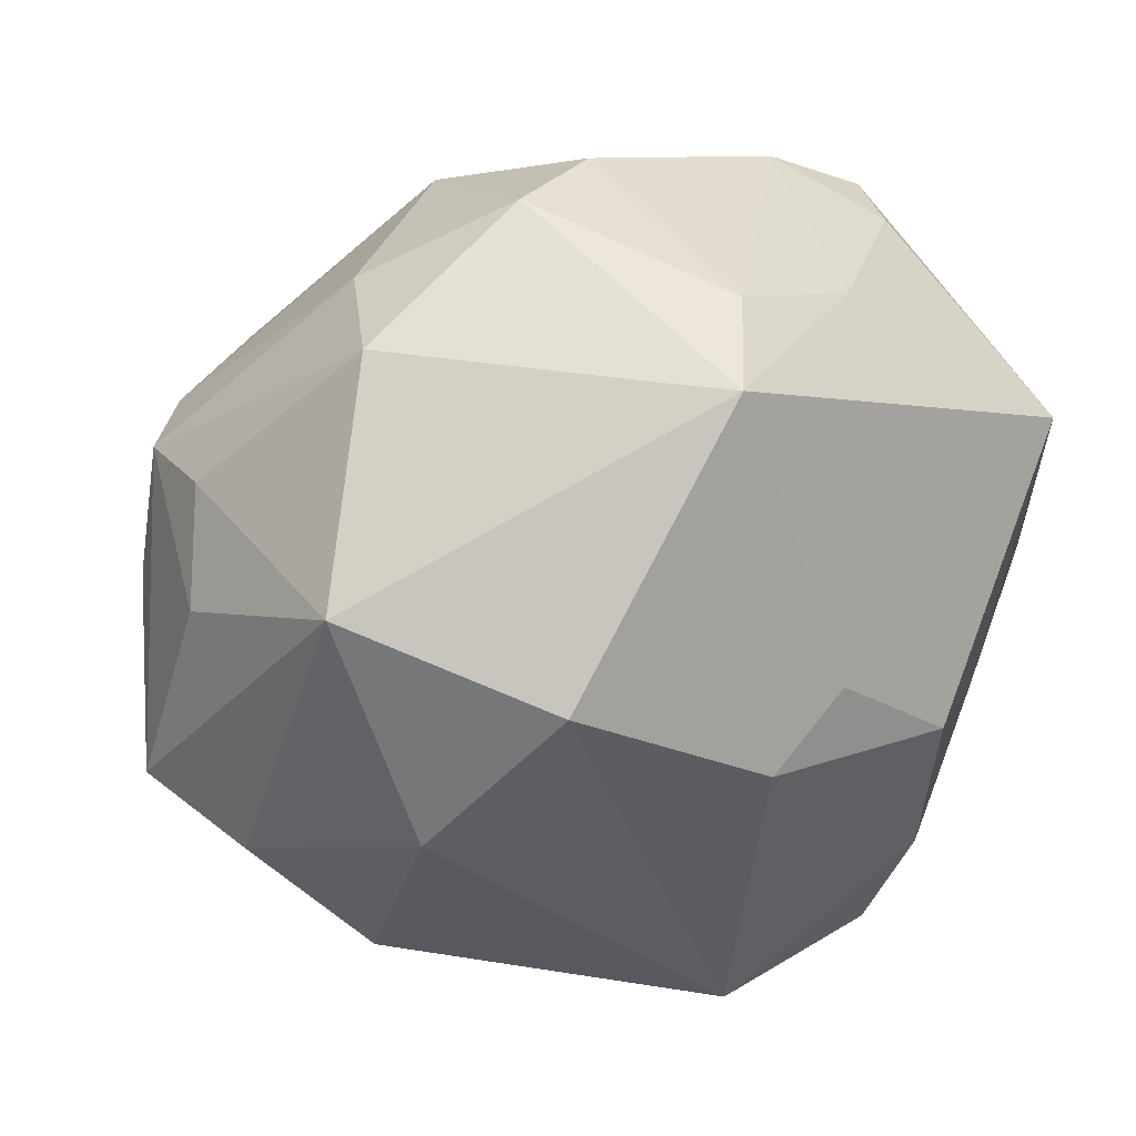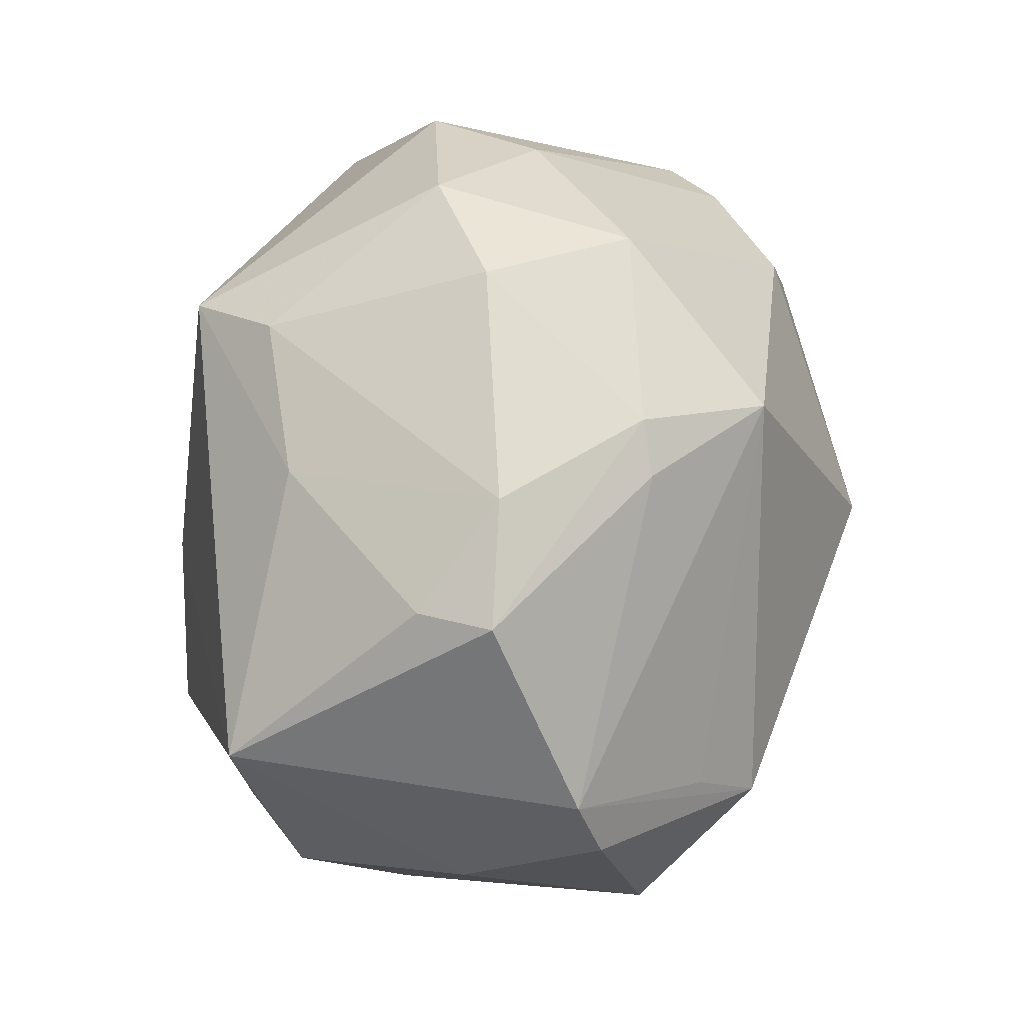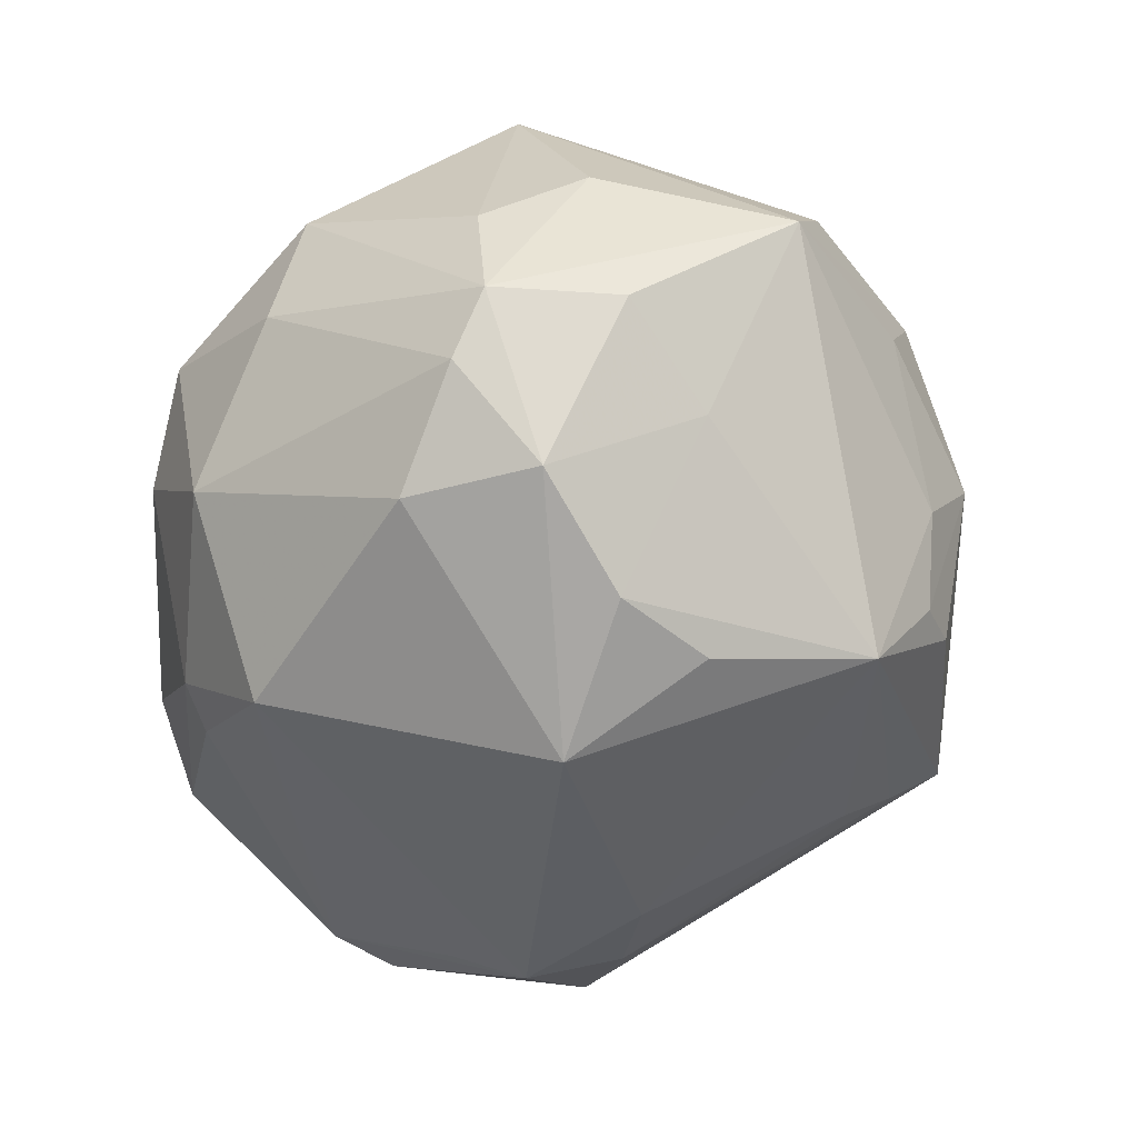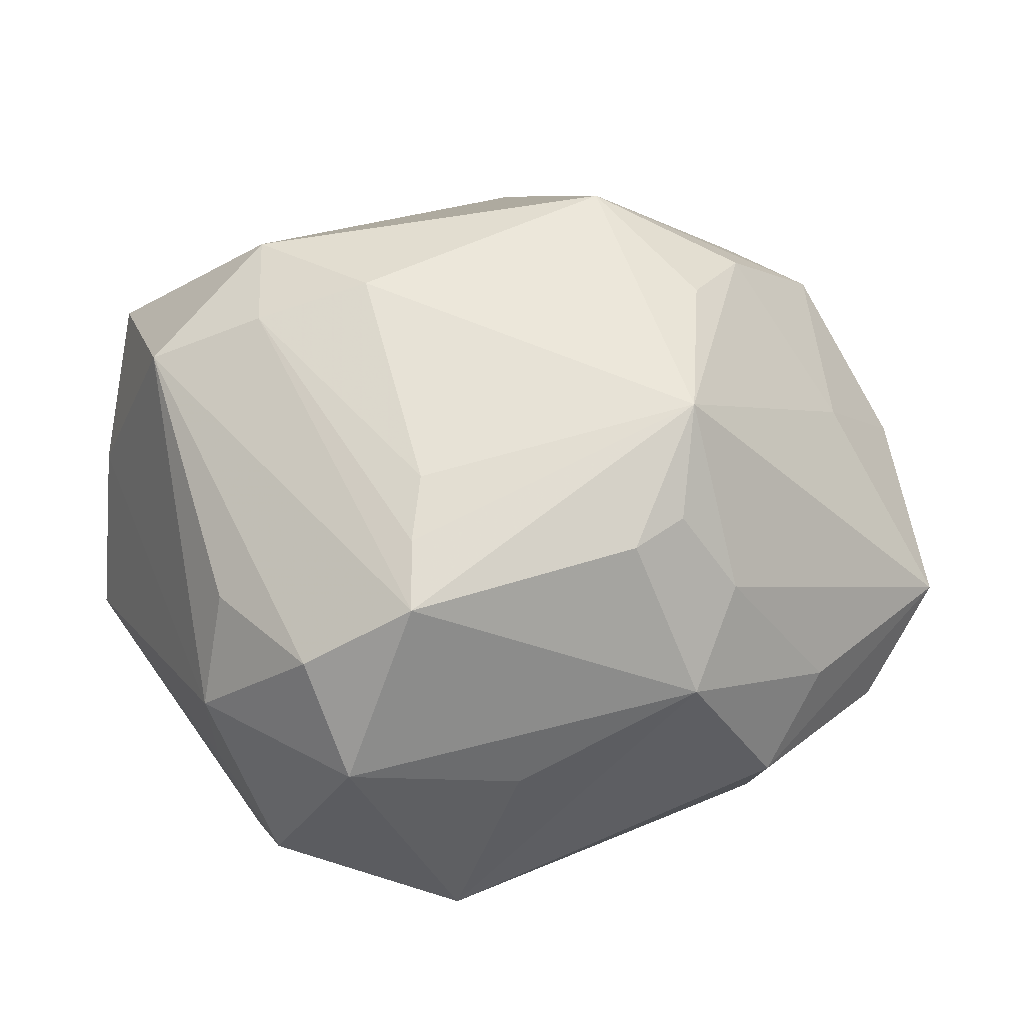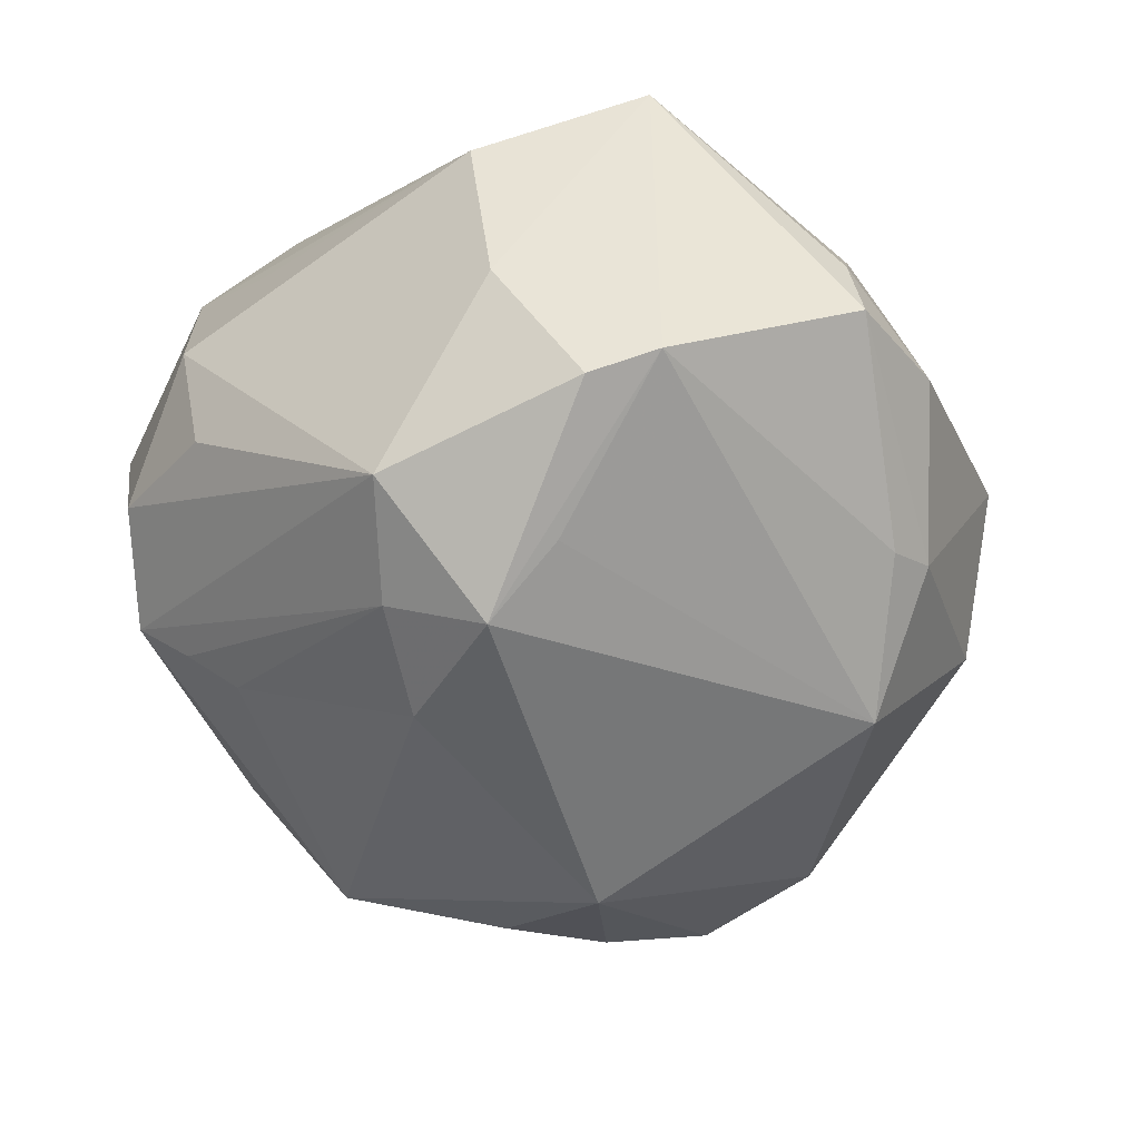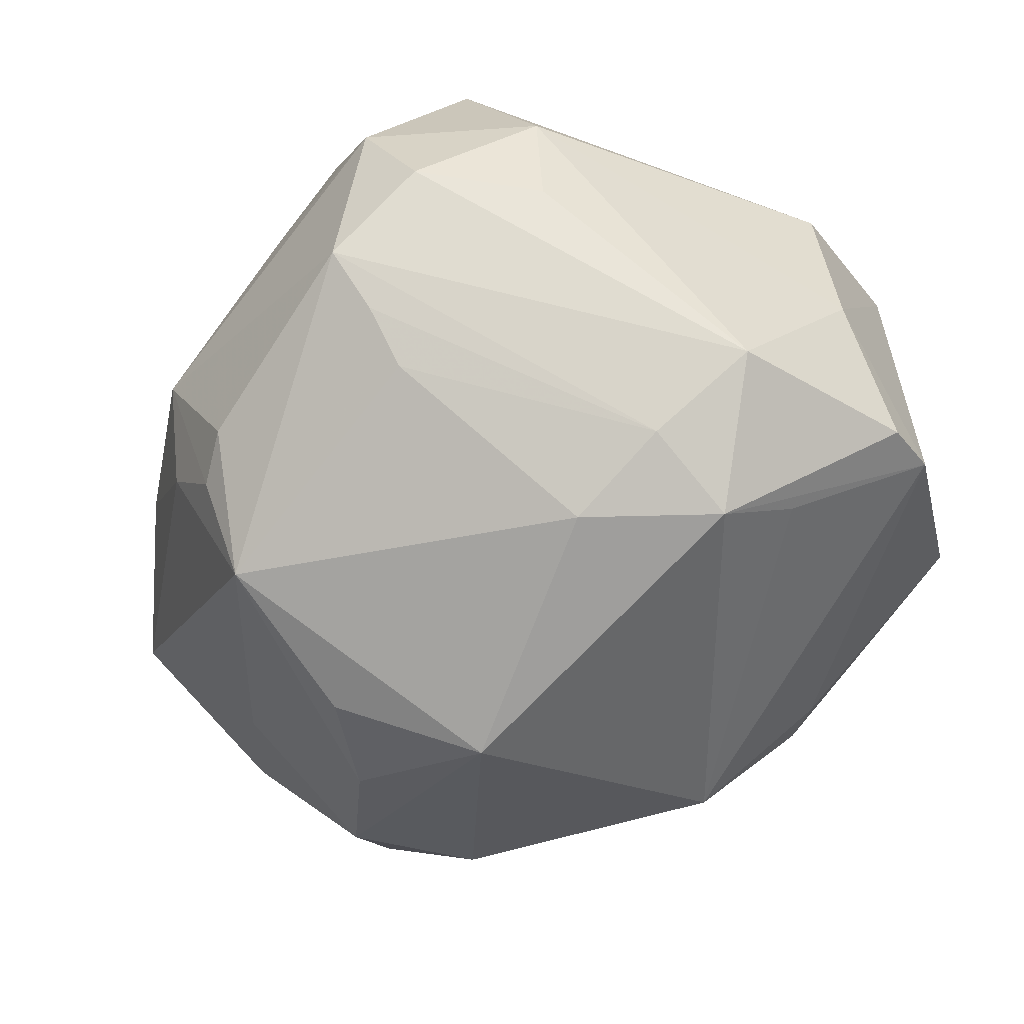
<metadata>
{"format":"obj","ext":"obj","renderer":"f3d","projection":"perspective","resolution":1024,"background":"white","views":[{"elev":25.4,"azim":-27.8,"up":"+Y"},{"elev":56.5,"azim":99.1,"up":"+Y"},{"elev":-53.5,"azim":-102.3,"up":"+Z"},{"elev":-62.6,"azim":174.8,"up":"+Y"},{"elev":-40.2,"azim":100.6,"up":"+Z"},{"elev":-56.1,"azim":39.5,"up":"+Z"}]}
</metadata>
<code>
v 0.01069 -0.04156 -0.01856
v 0.0161 0.03749 -0.02038
v 0.03549 0.005131 -0.02995
v 0.01548 -0.04954 0.007276
v 0.004009 0.03957 0.02479
v 0.03151 -0.03008 0.01819
v -0.01999 -0.01142 -0.0384
v -0.04927 0.007424 0.004091
v -0.04297 0.01432 0.02551
v -0.05281 -0.01451 -0.003446
v 0.03652 -0.01238 0.02407
v -0.03478 -0.01199 0.02863
v 0.04758 0.01783 -0.01722
v 0.04886 -0.001991 0.01466
v 0.03035 -0.014 -0.03136
v 0.02322 -0.04006 0.02387
v -0.03554 0.009367 -0.03201
v -0.02361 0.005169 0.03963
v -0.03828 -0.02961 0.000941
v -0.03238 0.03622 0.01234
v -0.003593 -0.04489 0.009207
v 0.01026 -0.03558 -0.0235
v -0.04524 0.01765 -0.01593
v -0.008014 0.001274 -0.04426
v -0.01267 0.04765 0.00817
v 0.02632 -0.02803 0.02911
v 0.04928 0.000671 -0.00453
v 0.03119 -0.00285 -0.03611
v -0.02593 -0.03624 -0.01325
v -0.04745 0.003029 -0.01609
v -0.03327 -0.03363 0.01213
v 0.04685 0.01718 0.02197
v -0.01926 -0.03022 -0.03245
v 0.03268 -0.03782 0.006535
v 0.0317 -0.03556 -0.006282
v -0.02547 -0.0008548 -0.03808
v 0.001522 0.03312 -0.03146
v -0.0001956 -0.007114 0.0403
v 0.0383 0.03765 -0.006307
v 0.01109 0.04075 -0.01857
v 0.0183 -0.01334 -0.0366
v 0.01013 -0.04779 -0.01342
v -0.01891 -0.03711 -0.02175
v -0.03892 -0.007223 -0.02244
v 0.04254 -0.01232 -0.02453
v 0.001878 -0.04179 0.0286
v -0.02746 0.02261 -0.03059
v -0.01186 0.04341 -0.01385
v 0.02136 -0.04661 -0.004986
v -0.02745 0.03881 -0.0008074
v -0.008085 0.03442 0.03028
v 0.0251 -0.01052 0.03475
v 0.03656 0.03606 0.002136
v 0.009743 -0.0002154 0.03793
v -0.0006891 0.04821 0.0007086
v -0.001721 0.03402 0.03484
v -0.02244 -0.04233 -0.002767
v 0.02548 0.04318 -0.004992
v -0.0466 -0.01917 0.009261
v -0.01381 -0.0408 -0.01952
v -0.03975 0.01986 -0.02206
v 0.02045 0.03558 0.01937
v -0.04557 0.01881 -0.002203
v 0.04834 0.01023 -0.02005
f 24 28 41
f 37 28 24
f 24 47 37
f 37 47 48
f 56 32 62
f 24 41 33
f 45 28 64
f 15 28 45
f 15 41 28
f 48 47 61
f 25 55 48
f 56 62 5
f 5 25 56
f 55 25 5
f 5 58 55
f 62 58 5
f 10 33 29
f 57 19 29
f 29 19 10
f 16 4 34
f 46 4 16
f 21 46 57
f 57 4 21
f 21 4 46
f 28 37 3
f 32 14 27
f 45 64 27
f 34 45 27
f 27 14 34
f 42 15 45
f 42 4 57
f 57 60 42
f 42 60 33
f 63 20 23
f 17 23 61
f 17 47 24
f 17 61 47
f 48 61 50
f 50 25 48
f 20 25 50
f 50 23 20
f 61 23 50
f 39 58 53
f 53 58 62
f 53 32 39
f 53 62 32
f 48 55 40
f 55 58 40
f 40 37 48
f 40 58 39
f 34 14 6
f 6 16 34
f 14 16 6
f 26 16 14
f 26 38 46
f 46 16 26
f 43 29 33
f 33 60 43
f 57 29 43
f 43 60 57
f 46 38 18
f 18 12 46
f 18 38 56
f 9 20 63
f 10 59 9
f 9 59 12
f 12 18 9
f 9 18 56
f 32 27 13
f 13 27 64
f 39 32 13
f 13 3 37
f 13 64 28
f 28 3 13
f 49 42 45
f 34 4 49
f 4 42 49
f 41 15 22
f 22 33 41
f 44 33 10
f 10 23 30
f 23 17 30
f 30 44 10
f 17 44 30
f 36 17 24
f 33 44 36
f 36 44 17
f 2 40 39
f 37 40 2
f 39 13 2
f 2 13 37
f 11 14 32
f 11 26 14
f 38 26 52
f 52 11 32
f 26 11 52
f 10 19 31
f 31 59 10
f 57 46 31
f 31 19 57
f 46 12 31
f 12 59 31
f 8 9 63
f 10 9 8
f 63 23 8
f 8 23 10
f 51 9 56
f 20 9 51
f 56 25 51
f 51 25 20
f 35 45 34
f 34 49 35
f 35 49 45
f 15 42 1
f 1 22 15
f 1 42 33
f 33 22 1
f 24 33 7
f 7 36 24
f 33 36 7
f 56 38 54
f 38 52 54
f 54 32 56
f 54 52 32

</code>
